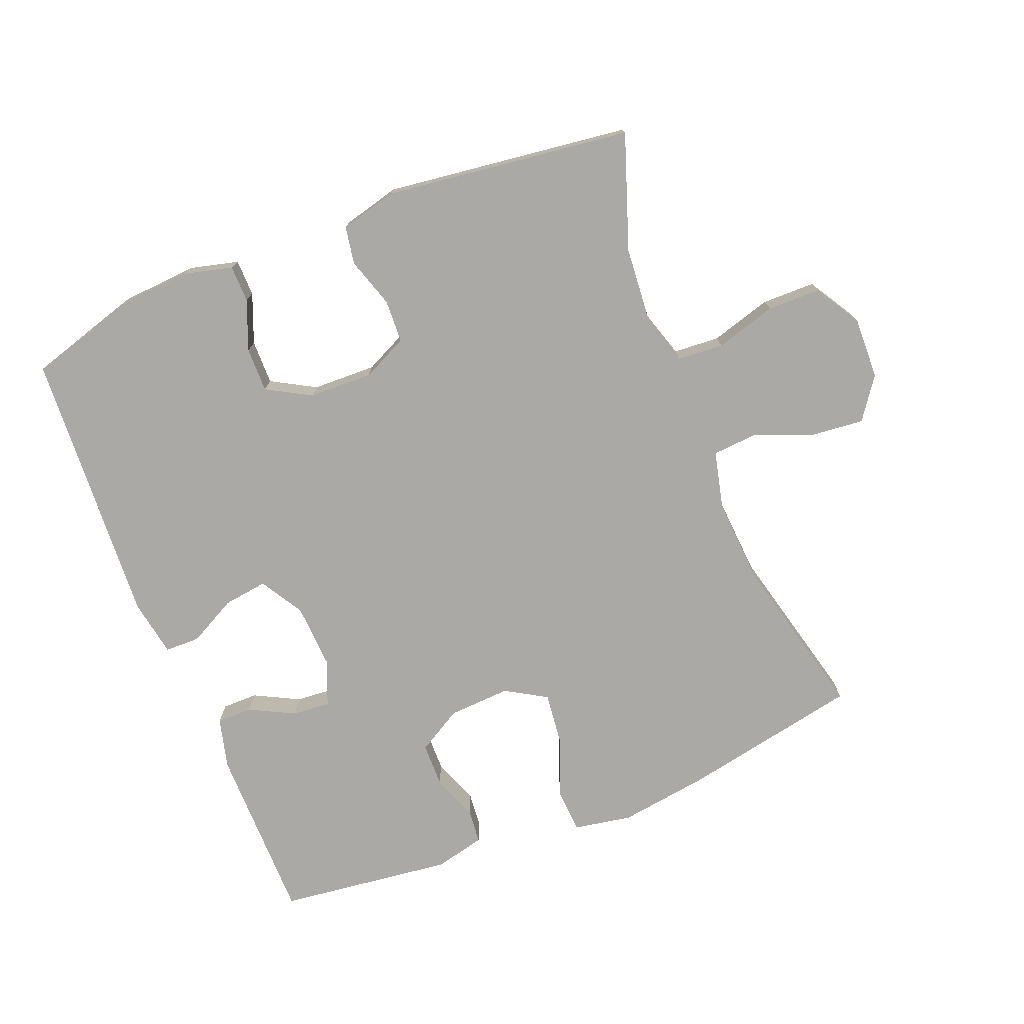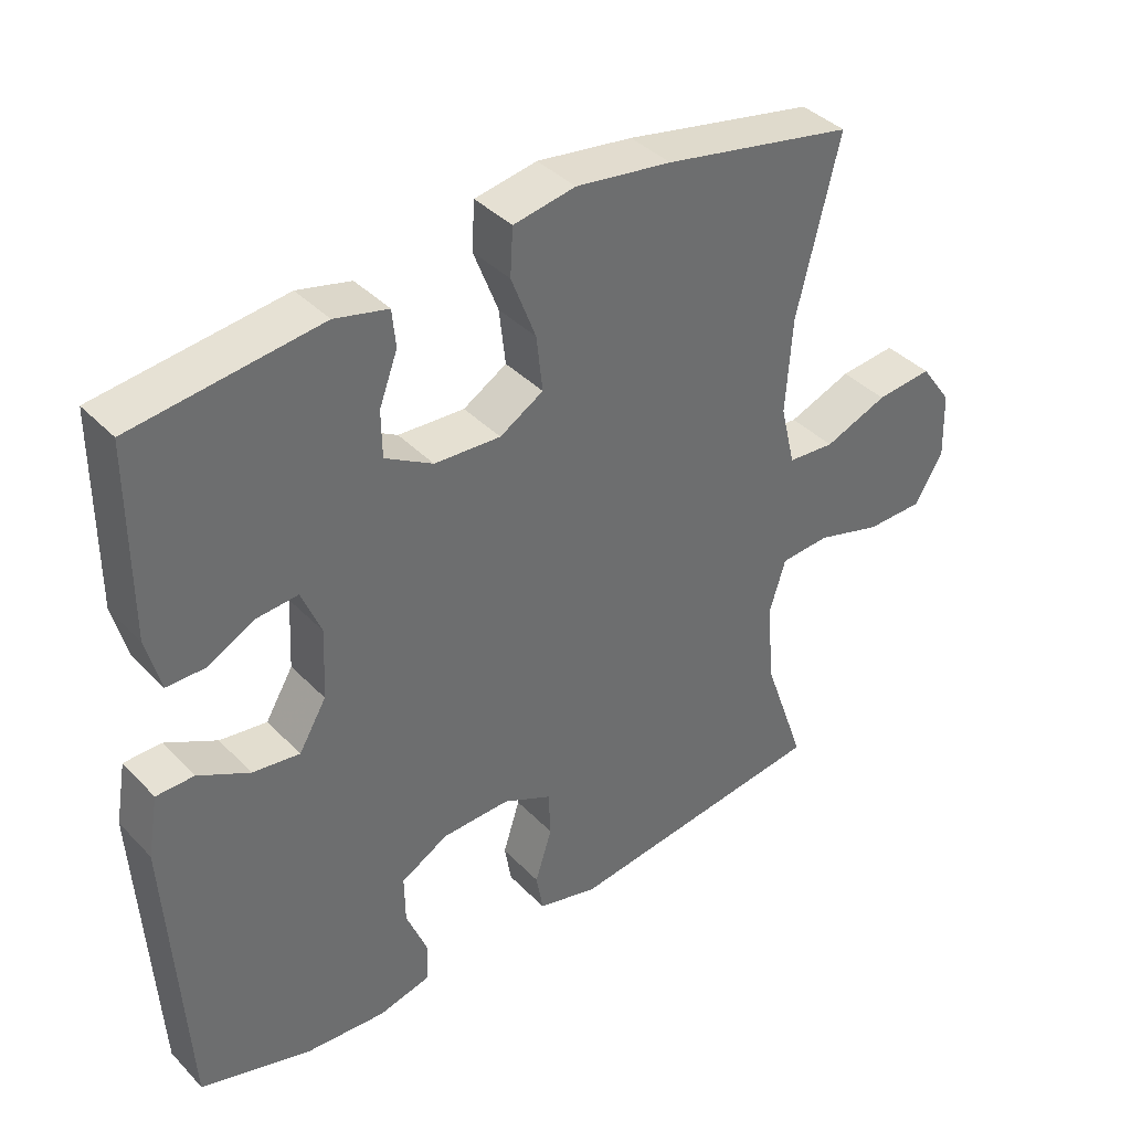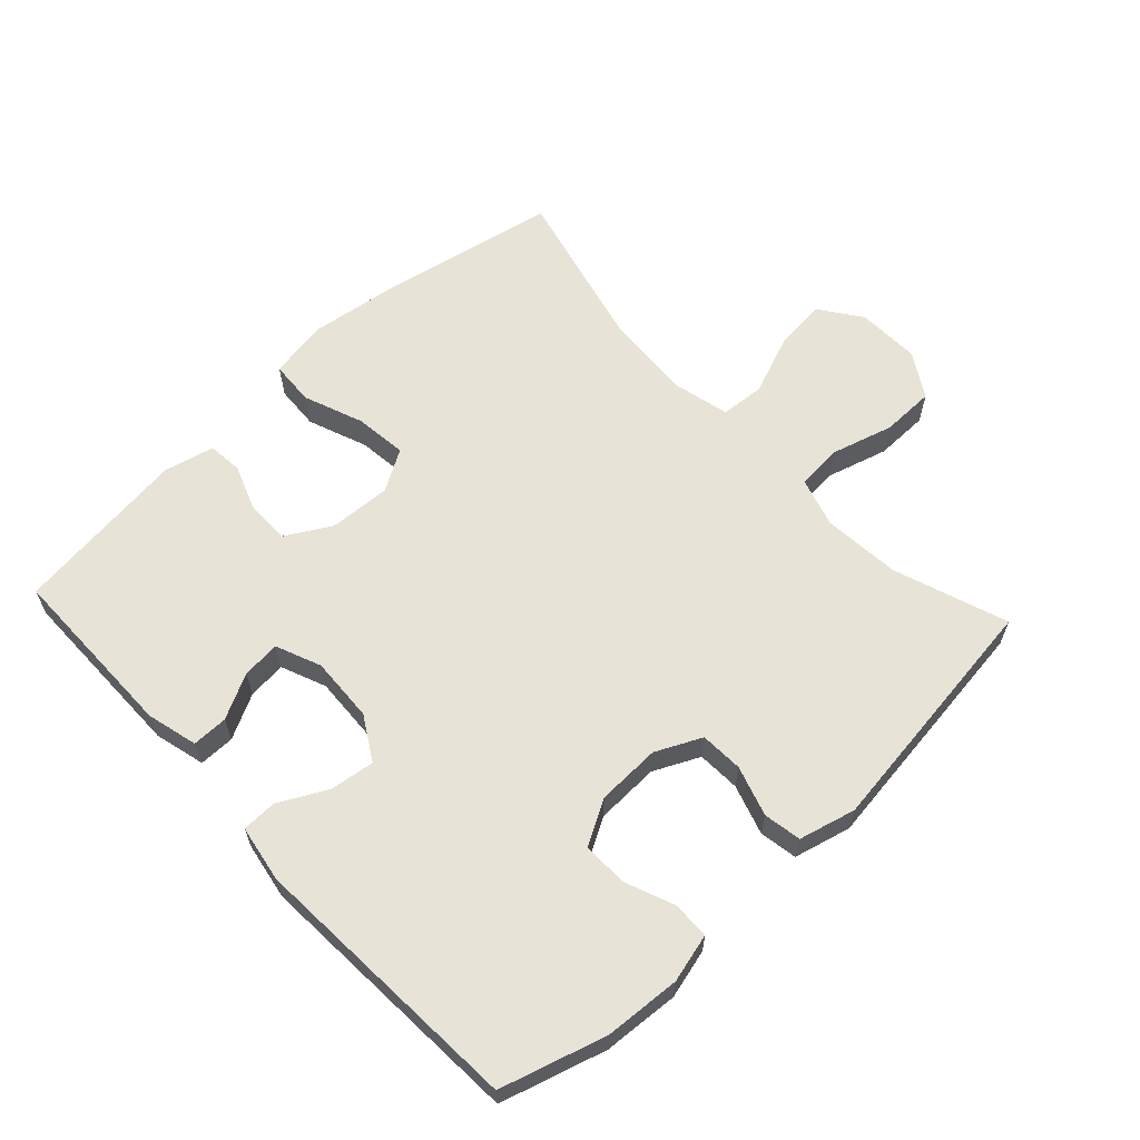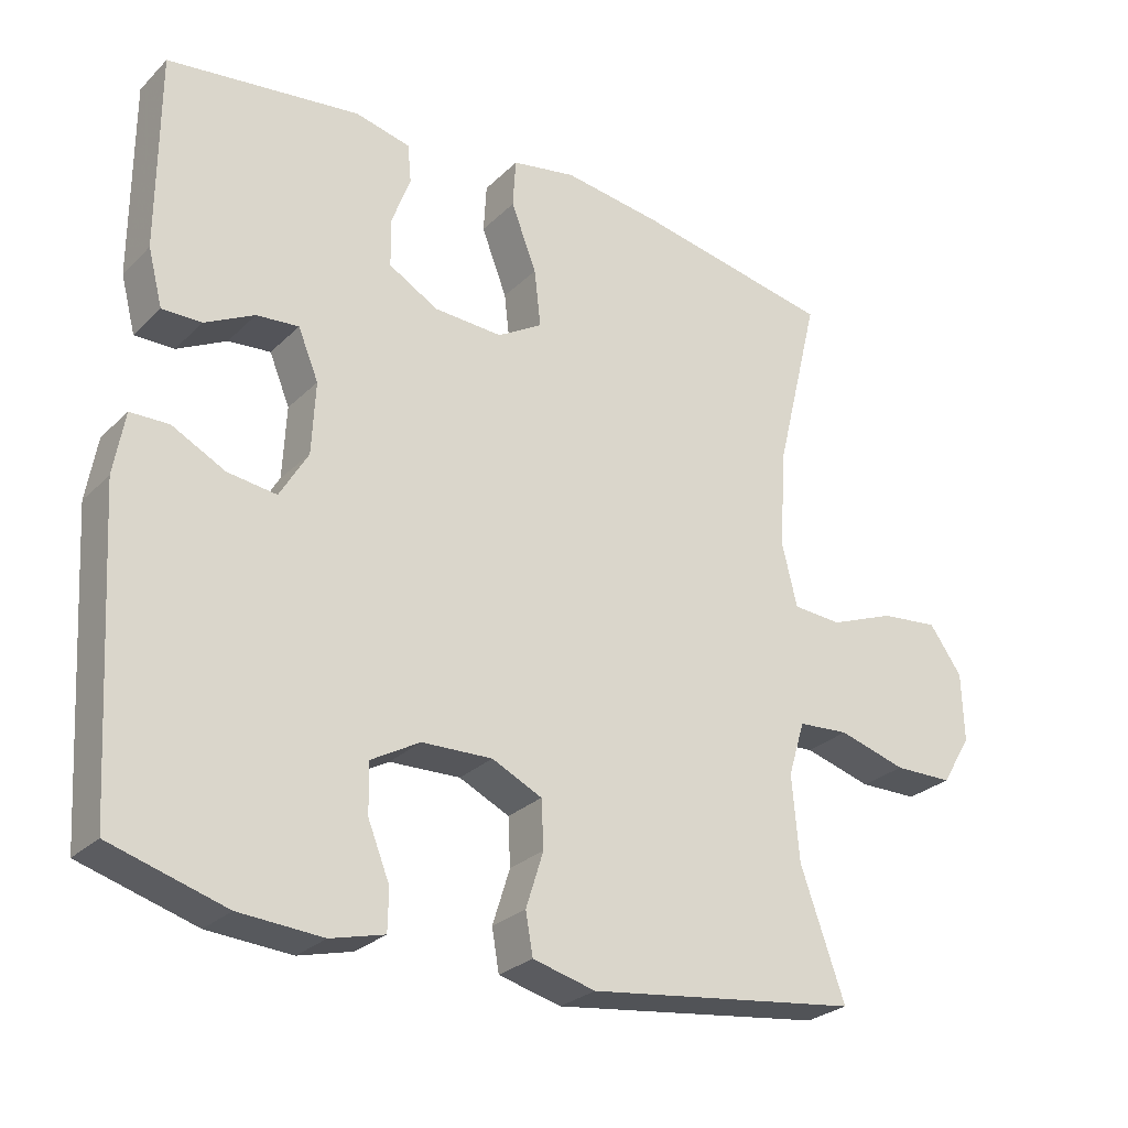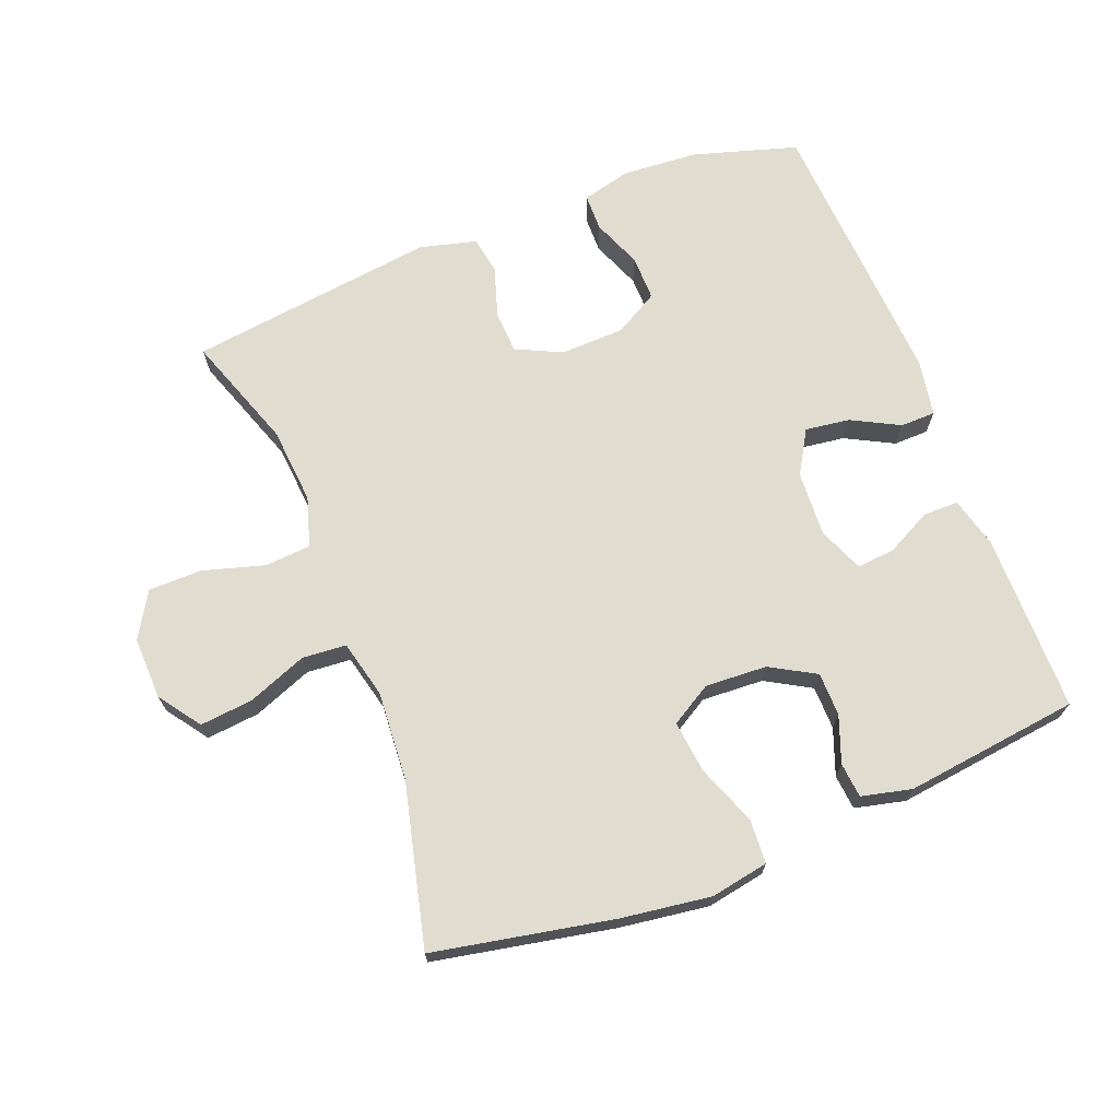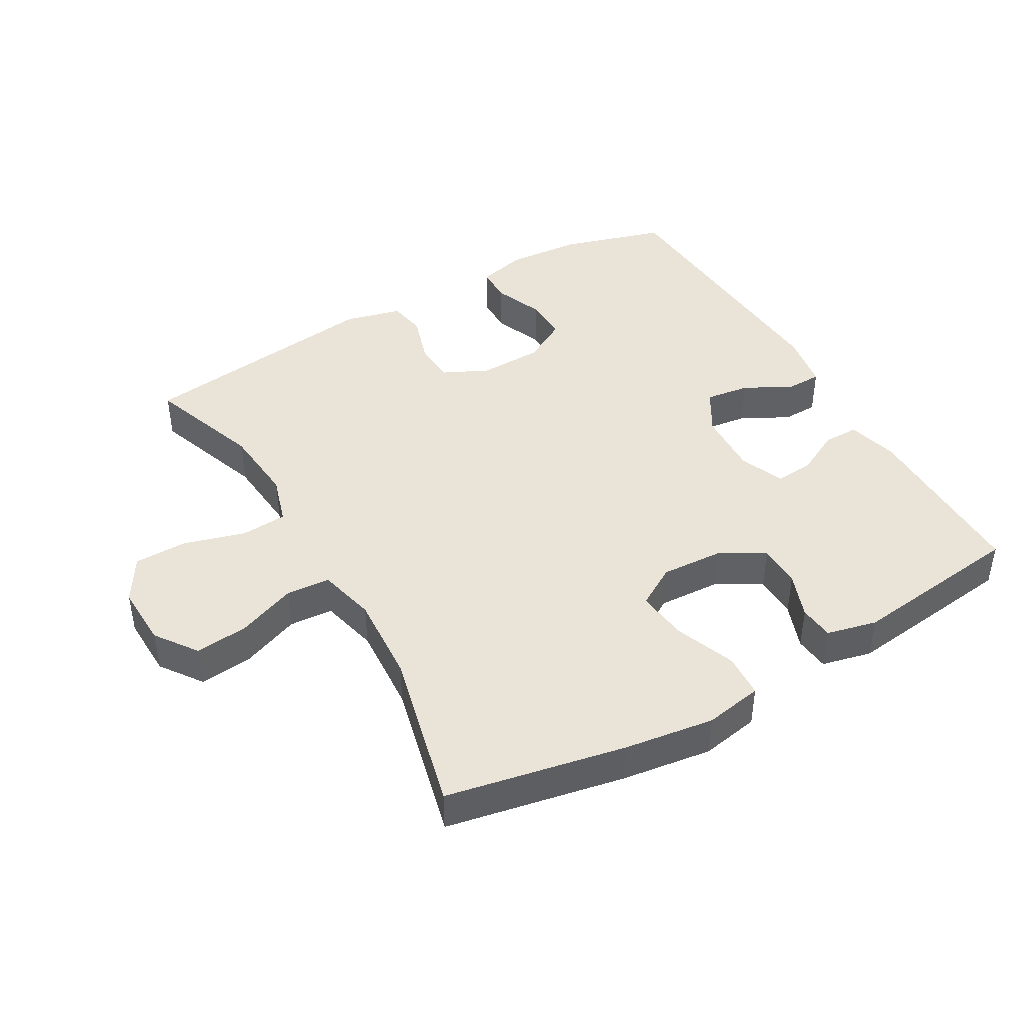
<metadata>
{"format":"obj","ext":"obj","renderer":"f3d","projection":"perspective","resolution":1024,"background":"white","views":[{"elev":-75.5,"azim":-158.1,"up":"+Y"},{"elev":38.9,"azim":141.6,"up":"+Z"},{"elev":62.1,"azim":137.0,"up":"+Y"},{"elev":-27.1,"azim":145.4,"up":"+Z"},{"elev":69.6,"azim":-21.3,"up":"+Y"},{"elev":43.2,"azim":-29.9,"up":"+Y"}]}
</metadata>
<code>
v 0.5 0.07 0.5
v 0.501 0.07 0.23
v 0.481 0.07 0.153
v 0.427 0.07 0.153
v 0.359 0.07 0.188
v 0.301 0.07 0.193
v 0.273 0.07 0.125
v 0.278 0.07 0.026
v 0.317 0.07 -0.04
v 0.384 0.07 -0.031
v 0.457 0.07 0.007
v 0.51 0.07 0.006
v 0.525 0.07 -0.08
v 0.5 0.07 -0.5
v 0.342 0.07 -0.547
v 0.227 0.07 -0.555
v 0.153 0.07 -0.536
v 0.152 0.07 -0.48
v 0.182 0.07 -0.405
v 0.183 0.07 -0.337
v 0.116 0.07 -0.299
v 0.019 0.07 -0.296
v -0.05 0.07 -0.329
v -0.053 0.07 -0.394
v -0.029 0.07 -0.47
v -0.039 0.07 -0.527
v -0.125 0.07 -0.549
v -0.5 0.07 -0.5
v -0.439 0.07 -0.327
v -0.429 0.07 -0.21
v -0.452 0.07 -0.135
v -0.522 0.07 -0.13
v -0.615 0.07 -0.157
v -0.696 0.07 -0.156
v -0.737 0.07 -0.088
v -0.734 0.07 0.007
v -0.689 0.07 0.07
v -0.609 0.07 0.062
v -0.519 0.07 0.027
v -0.452 0.07 0.032
v -0.431 0.07 0.119
v -0.44 0.07 0.254
v -0.5 0.07 0.5
v -0.229 0.07 0.553
v -0.093 0.07 0.572
v -0.005 0.07 0.556
v -0.001 0.07 0.489
v -0.036 0.07 0.398
v -0.045 0.07 0.319
v 0.017 0.07 0.282
v 0.111 0.07 0.287
v 0.179 0.07 0.326
v 0.18 0.07 0.392
v 0.154 0.07 0.462
v 0.159 0.07 0.515
v 0.235 0.07 0.533
v 0.5 0 0.5
v 0.501 0 0.23
v 0.481 0 0.153
v 0.427 0 0.153
v 0.359 0 0.188
v 0.301 0 0.193
v 0.273 0 0.125
v 0.278 0 0.026
v 0.317 0 -0.04
v 0.384 0 -0.031
v 0.457 0 0.007
v 0.51 0 0.006
v 0.525 0 -0.08
v 0.5 0 -0.5
v 0.342 0 -0.547
v 0.227 0 -0.555
v 0.153 0 -0.536
v 0.152 0 -0.48
v 0.182 0 -0.405
v 0.183 0 -0.337
v 0.116 0 -0.299
v 0.019 0 -0.296
v -0.05 0 -0.329
v -0.053 0 -0.394
v -0.029 0 -0.47
v -0.039 0 -0.527
v -0.125 0 -0.549
v -0.5 0 -0.5
v -0.439 0 -0.327
v -0.429 0 -0.21
v -0.452 0 -0.135
v -0.522 0 -0.13
v -0.615 0 -0.157
v -0.696 0 -0.156
v -0.737 0 -0.088
v -0.734 0 0.007
v -0.689 0 0.07
v -0.609 0 0.062
v -0.519 0 0.027
v -0.452 0 0.032
v -0.431 0 0.119
v -0.44 0 0.254
v -0.5 0 0.5
v -0.229 0 0.553
v -0.093 0 0.572
v -0.005 0 0.556
v -0.001 0 0.489
v -0.036 0 0.398
v -0.045 0 0.319
v 0.017 0 0.282
v 0.111 0 0.287
v 0.179 0 0.326
v 0.18 0 0.392
v 0.154 0 0.462
v 0.159 0 0.515
v 0.235 0 0.533
f 53 54 55 56
f 52 53 56 1
f 51 52 1 2
f 50 51 2
f 45 46 47 48
f 45 48 49
f 42 43 44 45
f 41 42 45 49
f 40 41 49 50
f 36 37 38 39
f 36 39 40
f 35 36 40
f 32 33 34 35
f 31 32 35 40
f 30 31 40 50
f 26 27 28 29
f 24 25 26 29
f 23 24 29 30
f 22 23 30 50
f 16 17 18 19
f 16 19 20
f 15 16 20
f 14 15 20
f 13 14 20 21
f 10 11 12 13
f 9 10 13 21
f 2 3 4 5
f 2 5 6
f 50 2 6
f 22 50 6 7
f 8 9 21 22
f 7 8 22
f 112 111 110 109
f 57 112 109 108
f 58 57 108 107
f 58 107 106
f 104 103 102 101
f 105 104 101
f 101 100 99 98
f 105 101 98 97
f 106 105 97 96
f 95 94 93 92
f 96 95 92
f 96 92 91
f 91 90 89 88
f 96 91 88 87
f 106 96 87 86
f 85 84 83 82
f 85 82 81 80
f 86 85 80 79
f 106 86 79 78
f 75 74 73 72
f 76 75 72
f 76 72 71
f 76 71 70
f 77 76 70 69
f 69 68 67 66
f 77 69 66 65
f 61 60 59 58
f 62 61 58
f 62 58 106
f 63 62 106 78
f 78 77 65 64
f 78 64 63
f 1 57 58 2
f 2 58 59 3
f 3 59 60 4
f 4 60 61 5
f 5 61 62 6
f 6 62 63 7
f 7 63 64 8
f 8 64 65 9
f 9 65 66 10
f 10 66 67 11
f 11 67 68 12
f 12 68 69 13
f 13 69 70 14
f 14 70 71 15
f 15 71 72 16
f 16 72 73 17
f 17 73 74 18
f 18 74 75 19
f 19 75 76 20
f 20 76 77 21
f 21 77 78 22
f 22 78 79 23
f 23 79 80 24
f 24 80 81 25
f 25 81 82 26
f 26 82 83 27
f 27 83 84 28
f 28 84 85 29
f 29 85 86 30
f 30 86 87 31
f 31 87 88 32
f 32 88 89 33
f 33 89 90 34
f 34 90 91 35
f 35 91 92 36
f 36 92 93 37
f 37 93 94 38
f 38 94 95 39
f 39 95 96 40
f 40 96 97 41
f 41 97 98 42
f 42 98 99 43
f 43 99 100 44
f 44 100 101 45
f 45 101 102 46
f 46 102 103 47
f 47 103 104 48
f 48 104 105 49
f 49 105 106 50
f 50 106 107 51
f 51 107 108 52
f 52 108 109 53
f 53 109 110 54
f 54 110 111 55
f 55 111 112 56
f 56 112 57 1

</code>
